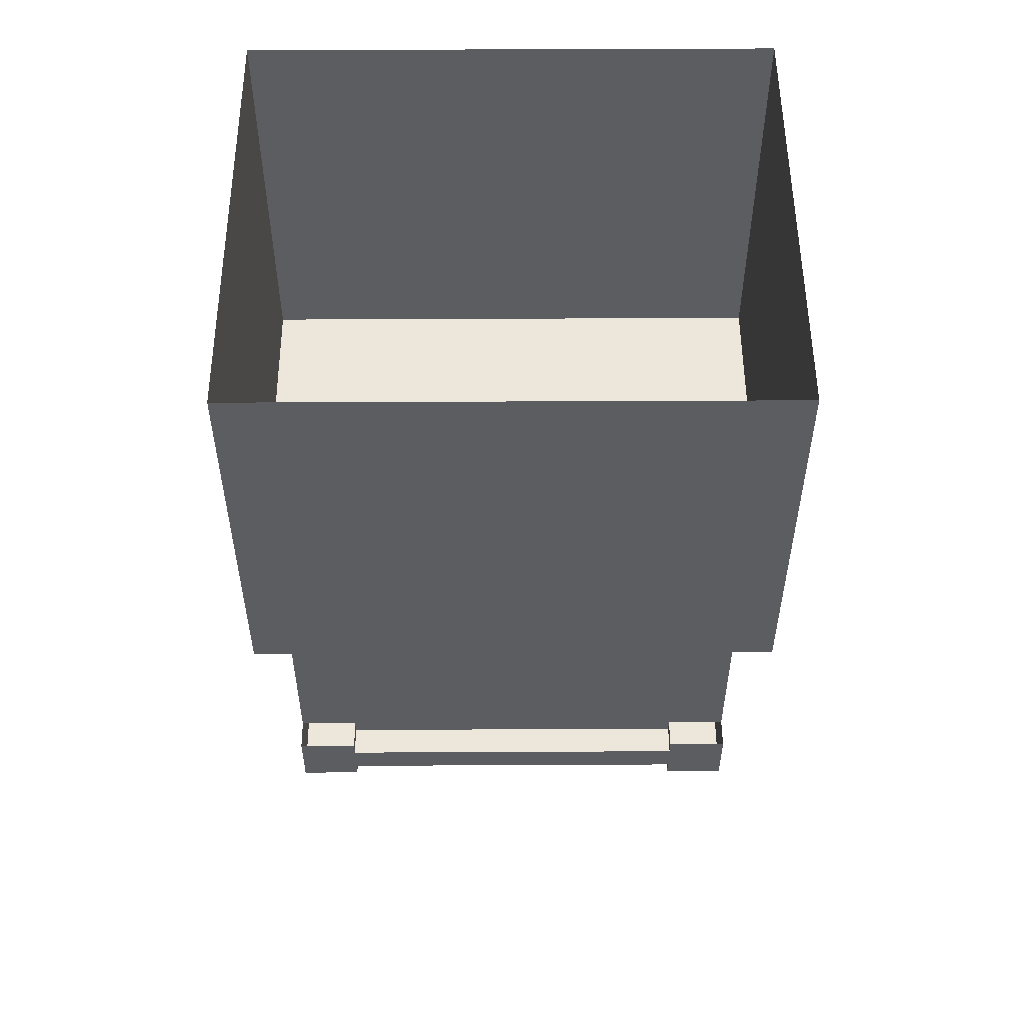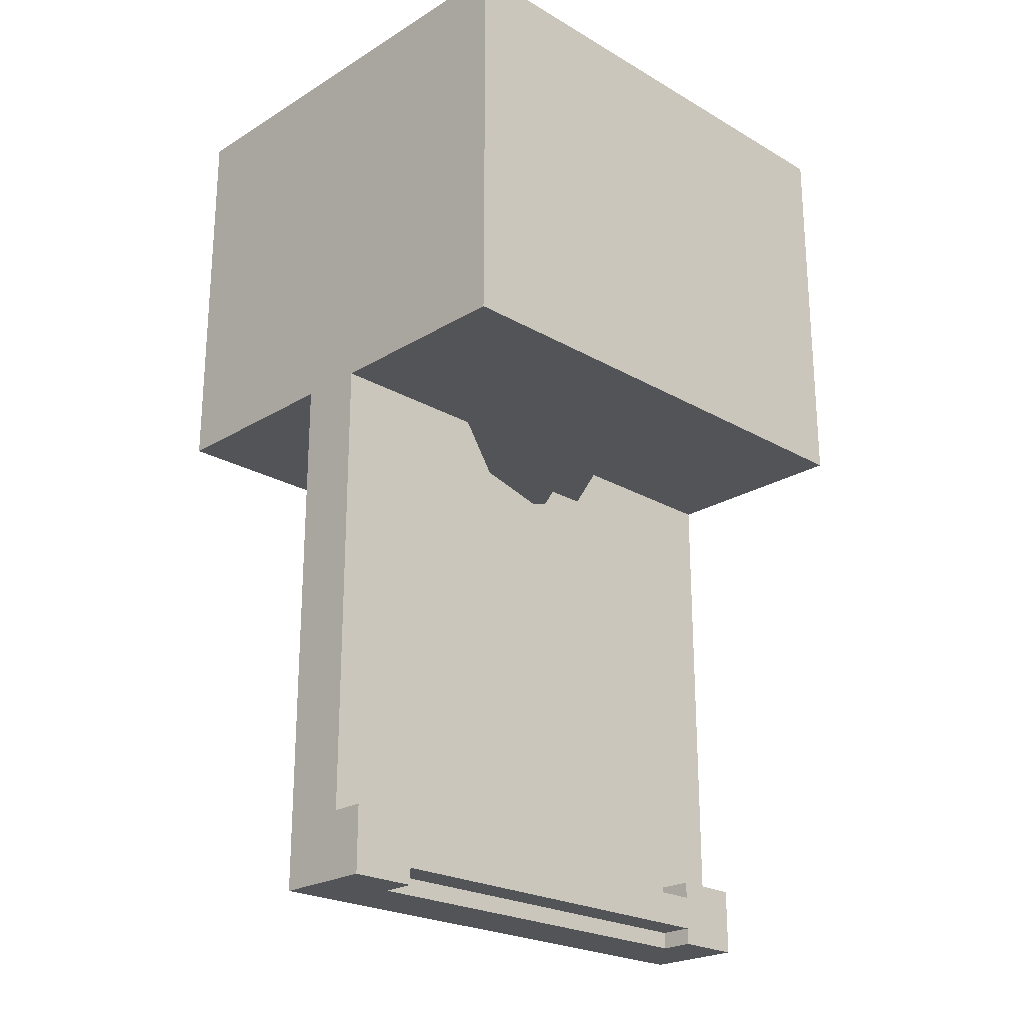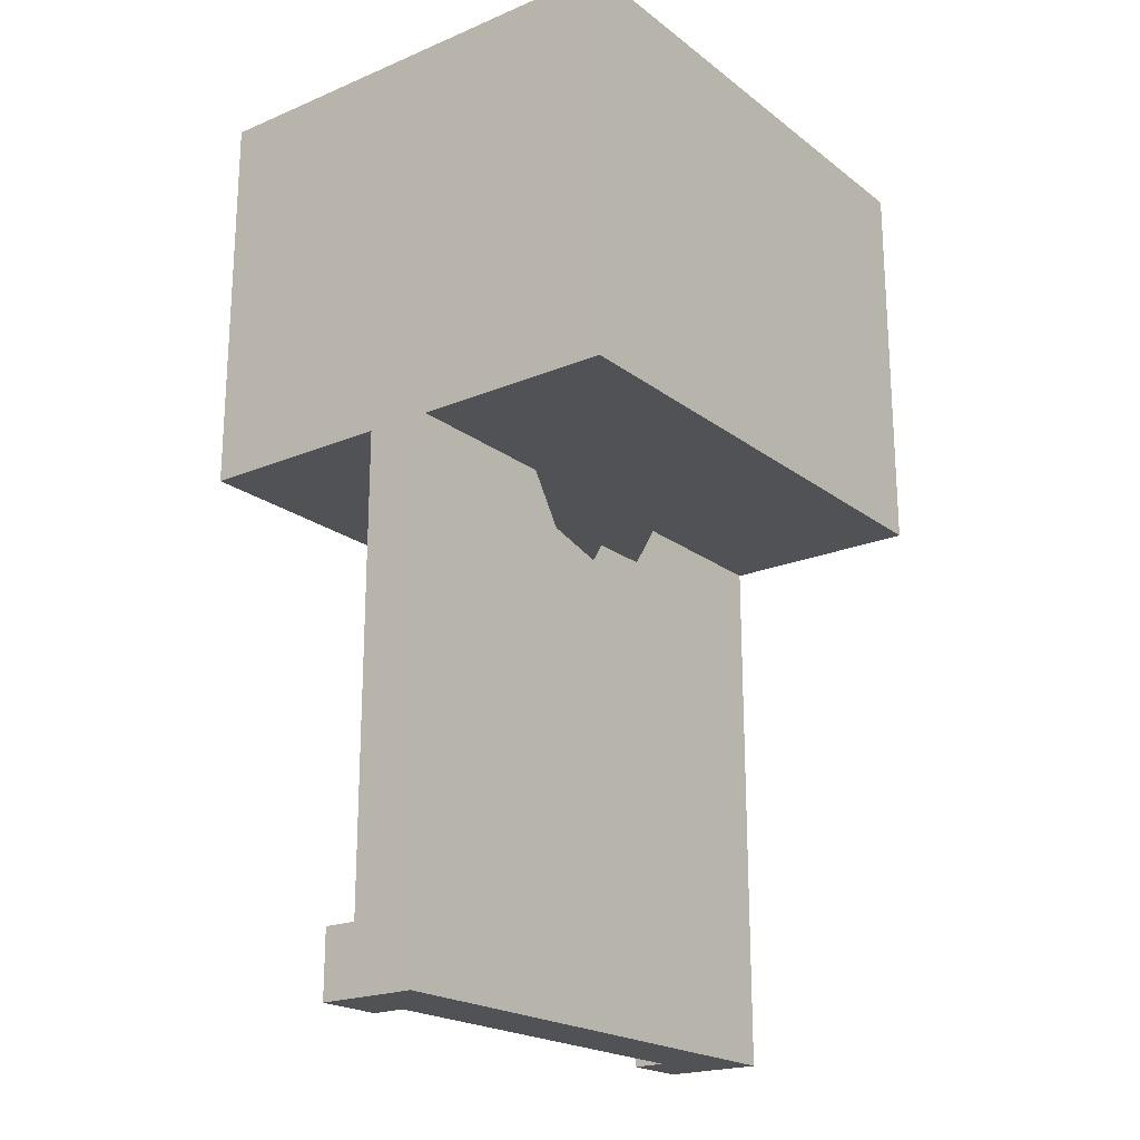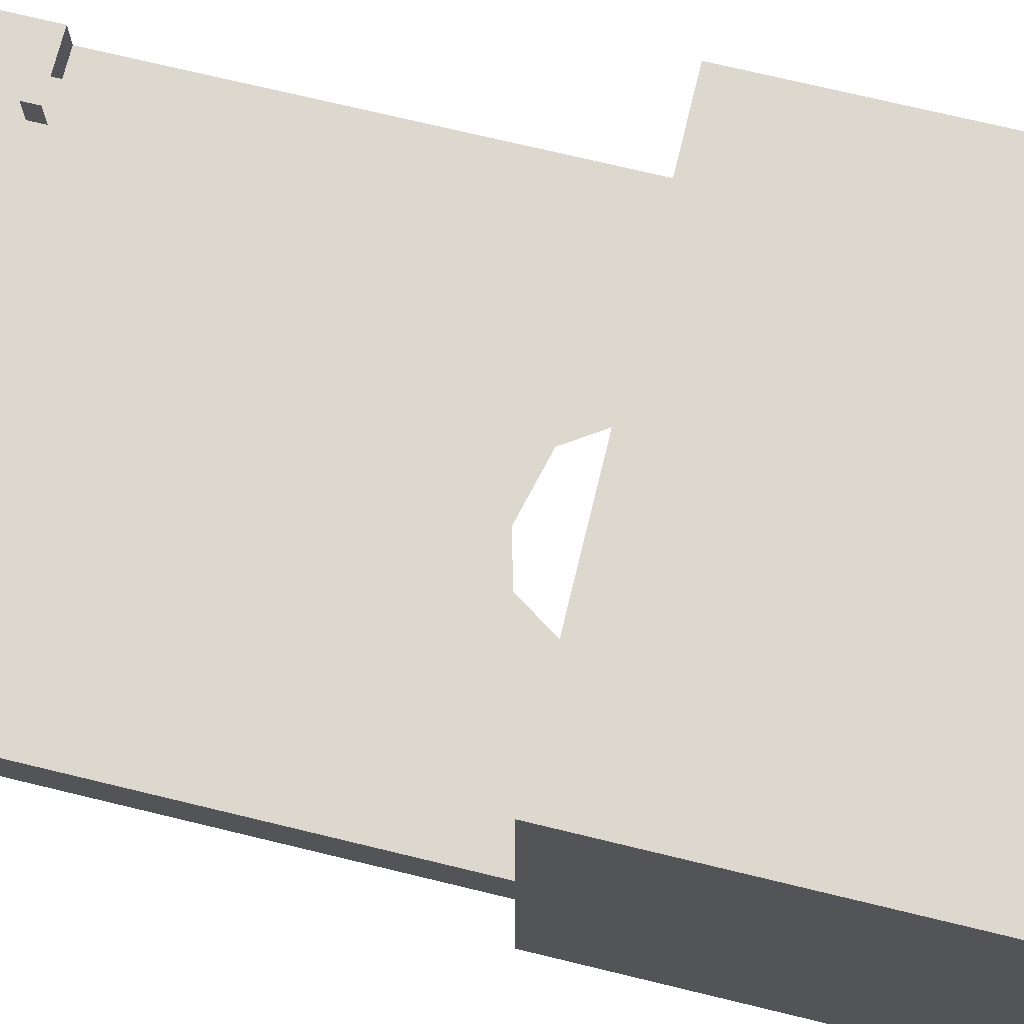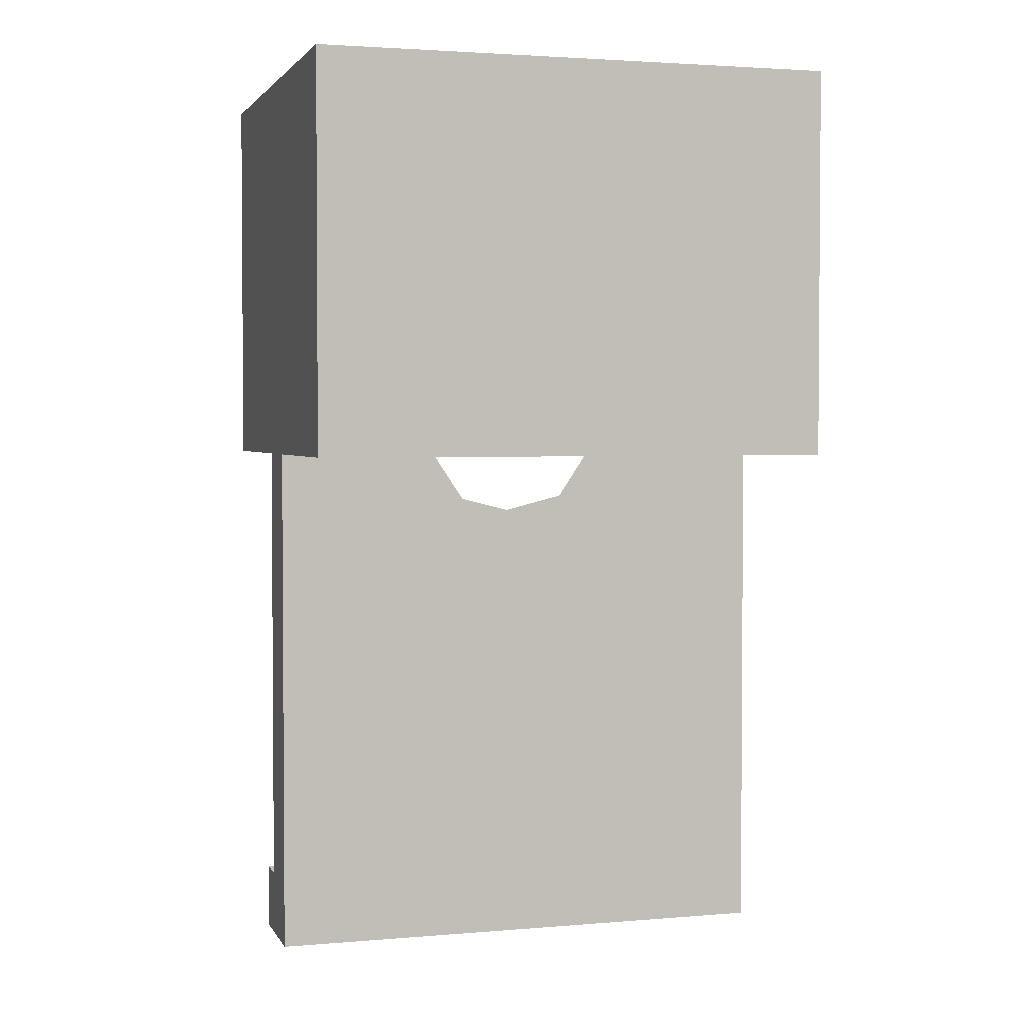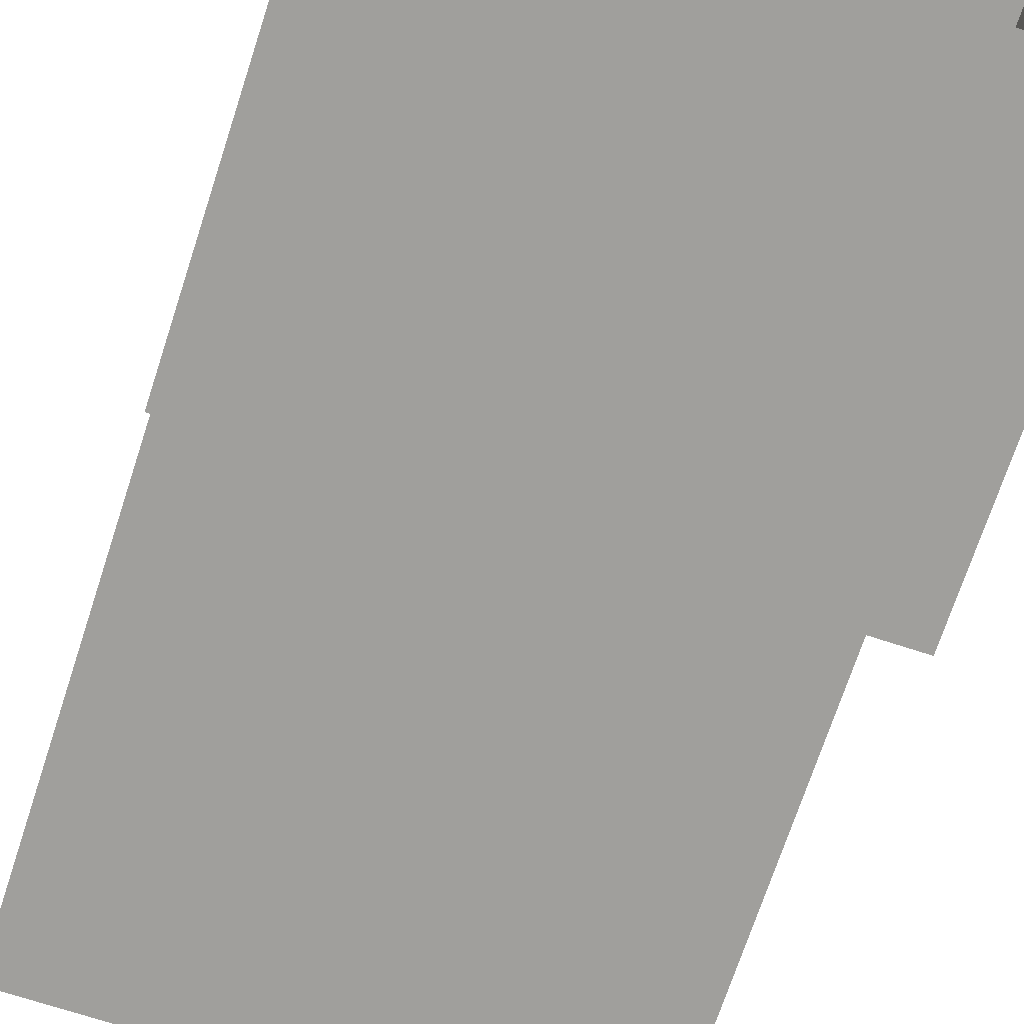
<metadata>
{"format":"obj","ext":"obj","renderer":"f3d","projection":"perspective","resolution":1024,"background":"white","views":[{"elev":52.8,"azim":-0.3,"up":"+Y"},{"elev":-23.4,"azim":-44.3,"up":"+Y"},{"elev":-20.9,"azim":127.0,"up":"+Y"},{"elev":72.3,"azim":103.6,"up":"+Z"},{"elev":2.6,"azim":163.5,"up":"+Y"},{"elev":-71.2,"azim":161.9,"up":"+Z"}]}
</metadata>
<code>
v -0.375 -1 -0.0625
v 0.375 -1 -0.0625
v 0.375 -1.625 -0.0625
v -0.375 -1.625 -0.0625
v -0.5 -1.75 -0.0625
v -0.5 -0.75 -0.0625
v -0.375 -0.75 -0.0625
v -0.1875 -0.75 -0.0625
v -0.125 -0.8438 -0.0625
v 0 -0.875 -0.0625
v 0.5 -1.75 -0.0625
v 0.375 -1.75 0.0625
v -0.375 -1.75 0.0625
v -0.5 -1.75 0.0625
v -0.5 -1.625 0.0625
v -0.5 -0.75 0.0625
v -0.5 0 -0.4375
v -0.5 -0.75 -0.4375
v -0.375 -0.75 -0.3125
v -0.375 -1.625 0.0625
v 0.375 -1.625 0.0625
v 0.375 -1 0.0625
v -0.375 -1 0.0625
v -0.375 -1.656 0.125
v -0.375 -1.719 0.125
v 0.375 -1.719 0.125
v 0.375 -1.656 0.125
v 0.5 -1.75 0.125
v 0.5 -1.625 0.125
v 0.375 -1.625 0.125
v 0.375 -1.656 0.0625
v -0.375 -1.656 0.0625
v -0.375 -1.625 0.125
v -0.5 -1.625 0.125
v -0.5 -1.75 0.125
v -0.375 -1.75 0.125
v -0.375 -1.719 0.0625
v 0.375 -1.719 0.0625
v 0.375 -1.75 0.125
v 0.5 -1.75 0.0625
v 0.5 -1.625 0.0625
v 0.5 -0.75 -0.0625
v 0.5 -0.75 0.0625
v 0 -0.875 0.0625
v -0.125 -0.8438 0.0625
v -0.1875 -0.75 0.0625
v -0.375 -0.75 0.0625
v -0.5 -0.75 0.4375
v -0.5 0 0.4375
v 0.125 -0.8438 0.0625
v 0.1875 -0.75 0.0625
v 0.375 -0.75 0.0625
v 0.5 -0.75 0.4375
v 0.375 -0.75 0.3125
v -0.375 -0.75 0.3125
v 0.375 -0.75 -0.3125
v 0.5 -0.75 -0.4375
v 0.375 -0.75 -0.0625
v 0.1875 -0.75 -0.0625
v 0.125 -0.8438 -0.0625
v 0.5 0 -0.4375
v 0.5 0 0.4375
v 0.375 -0.125 0.4375
v 0.375 -0.625 0.4375
v -0.375 -0.625 0.4375
v -0.375 -0.125 0.4375
v 0.375 -0.125 -0.4375
v 0.375 -0.625 -0.4375
v -0.375 -0.625 -0.4375
v -0.375 -0.125 -0.4375
f 1 2 3
f 1 3 4
f 20 21 22
f 20 22 23
f 1 4 5
f 1 5 6
f 1 6 7
f 4 3 11
f 4 11 5
f 5 11 12
f 5 12 13
f 5 13 14
f 5 14 15
f 5 15 16
f 5 16 6
f 6 16 17
f 6 17 18
f 6 18 19
f 6 19 7
f 20 23 16
f 20 16 15
f 31 21 32
f 32 21 20
f 41 40 11
f 41 11 42
f 41 42 43
f 41 43 21
f 21 43 22
f 23 47 16
f 16 47 48
f 16 48 49
f 16 49 17
f 52 22 43
f 52 43 53
f 52 53 54
f 54 53 48
f 54 48 55
f 56 19 18
f 56 18 57
f 56 57 42
f 56 42 58
f 58 42 2
f 22 2 3
f 22 3 21
f 2 42 11
f 2 11 3
f 13 12 38
f 13 38 37
f 20 4 1
f 20 1 23
f 12 11 40
f 42 61 62
f 42 62 43
f 43 62 53
f 53 62 63
f 53 63 64
f 53 64 65
f 53 65 48
f 48 65 66
f 48 66 49
f 49 66 62
f 62 66 63
f 67 70 17
f 67 17 61
f 67 61 57
f 67 57 68
f 68 57 18
f 68 18 69
f 69 18 70
f 70 18 17
f 47 55 48
f 42 57 61
f 1 7 8
f 1 8 9
f 1 9 10
f 1 10 2
f 27 26 28
f 27 28 29
f 27 29 30
f 27 30 21
f 27 21 31
f 32 20 33
f 32 33 24
f 24 33 34
f 24 34 25
f 25 34 35
f 25 35 36
f 25 36 13
f 25 13 37
f 26 38 39
f 26 39 28
f 28 39 40
f 28 40 29
f 29 40 41
f 23 22 44
f 23 44 45
f 23 45 46
f 23 46 47
f 22 50 44
f 50 22 51
f 51 22 52
f 58 2 59
f 59 2 60
f 60 2 10
f 23 1 2
f 23 2 22
f 12 40 39
f 12 39 38
f 35 34 15
f 35 15 14
f 35 14 13
f 35 13 36
f 1 2 3
f 1 3 4
f 21 22 20
f 20 22 23
f 24 25 26
f 24 26 27
f 25 37 38
f 25 38 26
f 54 55 56
f 56 55 19
f 63 66 64
f 64 66 65
f 67 68 69
f 67 69 70

</code>
